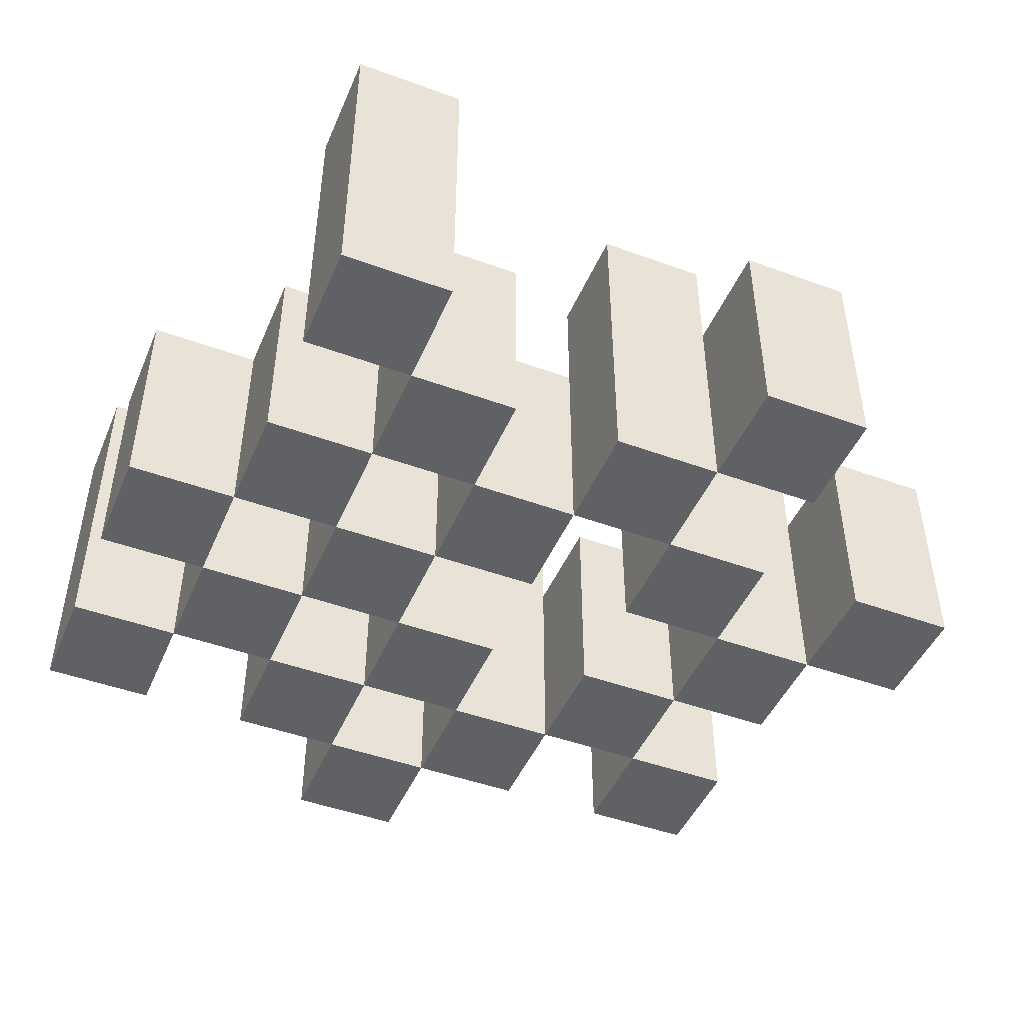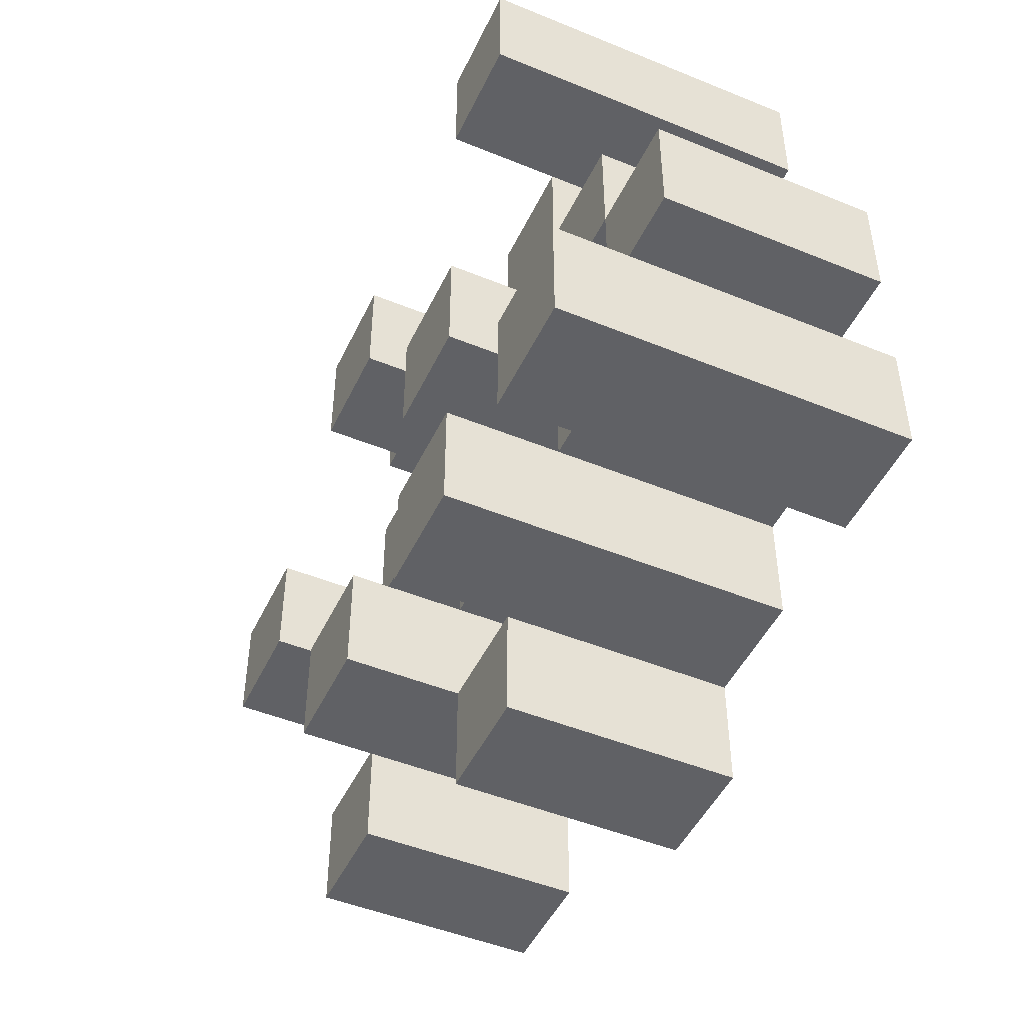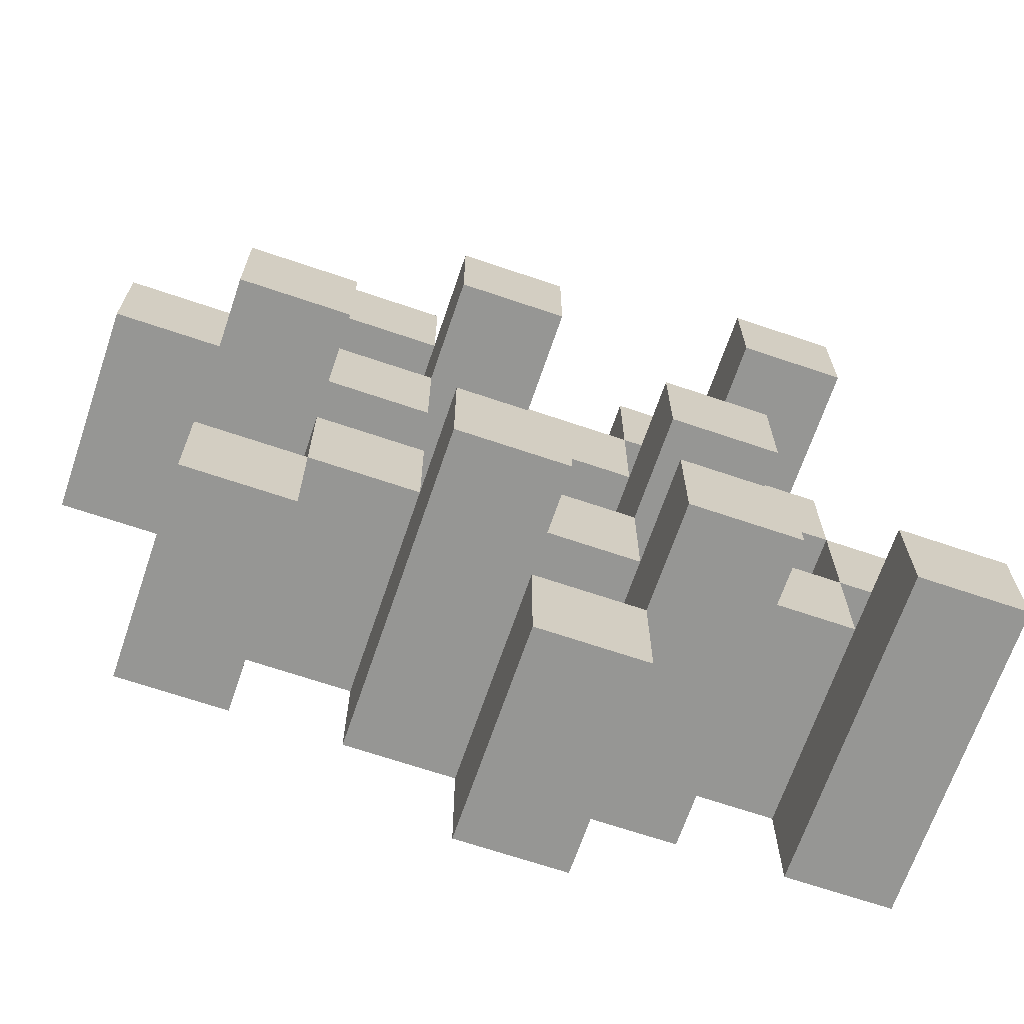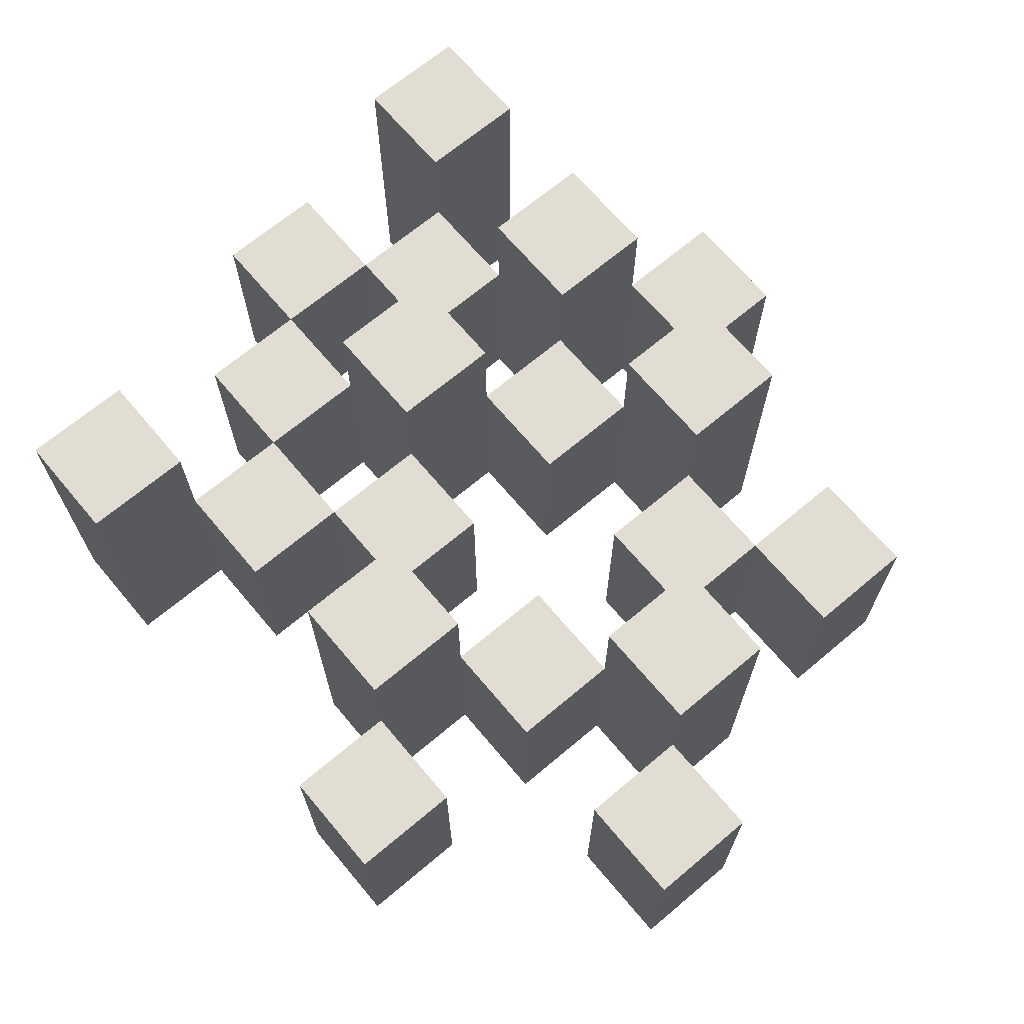
<metadata>
{"format":"obj","ext":"obj","renderer":"f3d","projection":"perspective","resolution":1024,"background":"white","views":[{"elev":-46.5,"azim":-22.6,"up":"+Y"},{"elev":-47.8,"azim":-114.7,"up":"+Z"},{"elev":-67.7,"azim":161.2,"up":"+Z"},{"elev":68.1,"azim":49.9,"up":"+Y"}]}
</metadata>
<code>
o
v -1.8 0.9 43.6
v -1.8 0.9 43.5
v -1.8 0.9 43.4
v -1.8 0.9 43.3
v -1.8 1.1 43.6
v -1.8 1.1 43.5
v -1.8 1.2 43.4
v -1.8 1.2 43.3
v -1.7 0.9 43.9
v -1.7 0.9 43.8
v -1.7 0.9 43.7
v -1.7 0.9 43.6
v -1.7 0.9 43.5
v -1.7 0.9 43.4
v -1.7 1.1 43.7
v -1.7 1.1 43.6
v -1.7 1.1 43.5
v -1.7 1.1 43.4
v -1.7 1.2 43.9
v -1.7 1.2 43.8
v -1.6 0.9 43.8
v -1.6 0.9 43.7
v -1.6 0.9 43.6
v -1.6 0.9 43.5
v -1.6 0.9 43.4
v -1.6 0.9 43.3
v -1.6 1.1 43.8
v -1.6 1.1 43.7
v -1.6 1.1 43.6
v -1.6 1.1 43.5
v -1.6 1.1 43.4
v -1.6 1.2 43.6
v -1.6 1.2 43.5
v -1.6 1.2 43.4
v -1.6 1.2 43.3
v -1.5 0.9 43.7
v -1.5 0.9 43.6
v -1.5 0.9 43.5
v -1.5 0.9 43.4
v -1.5 0.9 43.3
v -1.5 0.9 43.2
v -1.5 1.1 43.7
v -1.5 1.1 43.6
v -1.5 1.1 43.5
v -1.5 1.1 43.4
v -1.5 1.1 43.3
v -1.5 1.1 43.2
v -1.4 0.9 43.8
v -1.4 0.9 43.7
v -1.4 0.9 43.4
v -1.4 0.9 43.3
v -1.4 1.1 43.7
v -1.4 1.1 43.4
v -1.4 1.1 43.3
v -1.4 1.2 43.8
v -1.4 1.2 43.7
v -1.4 1.2 43.4
v -1.4 1.2 43.3
v -1.3 0.9 43.9
v -1.3 0.9 43.8
v -1.3 0.9 43.7
v -1.3 0.9 43.6
v -1.3 0.9 43.5
v -1.3 0.9 43.4
v -1.3 1.1 43.9
v -1.3 1.1 43.8
v -1.3 1.1 43.7
v -1.3 1.1 43.6
v -1.3 1.1 43.5
v -1.3 1.1 43.4
v -1.2 0.9 43.6
v -1.2 0.9 43.5
v -1.2 0.9 43.4
v -1.2 0.9 43.3
v -1.2 1.1 43.6
v -1.2 1.1 43.5
v -1.2 1.1 43.4
v -1.2 1.1 43.3
v -1.2 1.2 43.6
v -1.2 1.2 43.5
v -1.1 0.9 43.7
v -1.1 0.9 43.6
v -1.1 1.1 43.7
v -1.1 1.1 43.6
v -1.7 0.9 43.6
v -1.7 0.9 43.5
v -1.7 0.9 43.4
v -1.7 0.9 43.3
v -1.7 1.1 43.6
v -1.7 1.1 43.5
v -1.7 1.1 43.4
v -1.7 1.2 43.4
v -1.7 1.2 43.3
v -1.6 0.9 43.9
v -1.6 0.9 43.8
v -1.6 0.9 43.7
v -1.6 0.9 43.6
v -1.6 0.9 43.5
v -1.6 0.9 43.4
v -1.6 1.1 43.8
v -1.6 1.1 43.7
v -1.6 1.1 43.6
v -1.6 1.1 43.5
v -1.6 1.1 43.4
v -1.6 1.2 43.9
v -1.6 1.2 43.8
v -1.5 0.9 43.8
v -1.5 0.9 43.7
v -1.5 0.9 43.6
v -1.5 0.9 43.5
v -1.5 0.9 43.4
v -1.5 0.9 43.3
v -1.5 1.1 43.8
v -1.5 1.1 43.7
v -1.5 1.1 43.6
v -1.5 1.1 43.5
v -1.5 1.1 43.4
v -1.5 1.1 43.3
v -1.5 1.2 43.6
v -1.5 1.2 43.5
v -1.5 1.2 43.4
v -1.5 1.2 43.3
v -1.4 0.9 43.7
v -1.4 0.9 43.6
v -1.4 0.9 43.5
v -1.4 0.9 43.4
v -1.4 0.9 43.3
v -1.4 0.9 43.2
v -1.4 1.1 43.7
v -1.4 1.1 43.6
v -1.4 1.1 43.5
v -1.4 1.1 43.4
v -1.4 1.1 43.3
v -1.4 1.1 43.2
v -1.3 0.9 43.8
v -1.3 0.9 43.7
v -1.3 0.9 43.4
v -1.3 0.9 43.3
v -1.3 1.1 43.8
v -1.3 1.1 43.7
v -1.3 1.1 43.4
v -1.3 1.2 43.8
v -1.3 1.2 43.7
v -1.3 1.2 43.4
v -1.3 1.2 43.3
v -1.2 0.9 43.9
v -1.2 0.9 43.8
v -1.2 0.9 43.7
v -1.2 0.9 43.6
v -1.2 0.9 43.5
v -1.2 0.9 43.4
v -1.2 1.1 43.9
v -1.2 1.1 43.8
v -1.2 1.1 43.7
v -1.2 1.1 43.6
v -1.2 1.1 43.5
v -1.2 1.1 43.4
v -1.1 0.9 43.6
v -1.1 0.9 43.5
v -1.1 0.9 43.4
v -1.1 0.9 43.3
v -1.1 1.1 43.6
v -1.1 1.1 43.4
v -1.1 1.1 43.3
v -1.1 1.2 43.6
v -1.1 1.2 43.5
v -1 0.9 43.7
v -1 0.9 43.6
v -1 1.1 43.7
v -1 1.1 43.6
v -1.7 0.9 43.9
v -1.7 1.2 43.9
v -1.6 0.9 43.9
v -1.6 1.2 43.9
v -1.3 0.9 43.9
v -1.3 1.1 43.9
v -1.2 0.9 43.9
v -1.2 1.1 43.9
v -1.6 0.9 43.8
v -1.6 1.1 43.8
v -1.5 0.9 43.8
v -1.5 1.1 43.8
v -1.4 0.9 43.8
v -1.4 1.2 43.8
v -1.3 0.9 43.8
v -1.3 1.1 43.8
v -1.3 1.2 43.8
v -1.7 0.9 43.7
v -1.7 1.1 43.7
v -1.6 0.9 43.7
v -1.6 1.1 43.7
v -1.5 0.9 43.7
v -1.5 1.1 43.7
v -1.4 0.9 43.7
v -1.4 1.1 43.7
v -1.3 0.9 43.7
v -1.3 1.1 43.7
v -1.2 0.9 43.7
v -1.2 1.1 43.7
v -1.1 0.9 43.7
v -1.1 1.1 43.7
v -1 0.9 43.7
v -1 1.1 43.7
v -1.8 0.9 43.6
v -1.8 1.1 43.6
v -1.7 0.9 43.6
v -1.7 1.1 43.6
v -1.6 0.9 43.6
v -1.6 1.1 43.6
v -1.6 1.2 43.6
v -1.5 0.9 43.6
v -1.5 1.1 43.6
v -1.5 1.2 43.6
v -1.2 0.9 43.6
v -1.2 1.1 43.6
v -1.2 1.2 43.6
v -1.1 0.9 43.6
v -1.1 1.1 43.6
v -1.1 1.2 43.6
v -1.7 0.9 43.5
v -1.7 1.1 43.5
v -1.6 0.9 43.5
v -1.6 1.1 43.5
v -1.5 0.9 43.5
v -1.5 1.1 43.5
v -1.4 0.9 43.5
v -1.4 1.1 43.5
v -1.3 0.9 43.5
v -1.3 1.1 43.5
v -1.2 0.9 43.5
v -1.2 1.1 43.5
v -1.8 0.9 43.4
v -1.8 1.2 43.4
v -1.7 0.9 43.4
v -1.7 1.1 43.4
v -1.7 1.2 43.4
v -1.6 0.9 43.4
v -1.6 1.1 43.4
v -1.6 1.2 43.4
v -1.5 0.9 43.4
v -1.5 1.1 43.4
v -1.5 1.2 43.4
v -1.4 0.9 43.4
v -1.4 1.1 43.4
v -1.4 1.2 43.4
v -1.3 0.9 43.4
v -1.3 1.1 43.4
v -1.3 1.2 43.4
v -1.2 0.9 43.4
v -1.2 1.1 43.4
v -1.1 0.9 43.4
v -1.1 1.1 43.4
v -1.5 0.9 43.3
v -1.5 1.1 43.3
v -1.4 0.9 43.3
v -1.4 1.1 43.3
v -1.7 0.9 43.8
v -1.7 1.2 43.8
v -1.6 0.9 43.8
v -1.6 1.1 43.8
v -1.6 1.2 43.8
v -1.3 0.9 43.8
v -1.3 1.1 43.8
v -1.2 0.9 43.8
v -1.2 1.1 43.8
v -1.6 0.9 43.7
v -1.6 1.1 43.7
v -1.5 0.9 43.7
v -1.5 1.1 43.7
v -1.4 0.9 43.7
v -1.4 1.1 43.7
v -1.4 1.2 43.7
v -1.3 0.9 43.7
v -1.3 1.1 43.7
v -1.3 1.2 43.7
v -1.7 0.9 43.6
v -1.7 1.1 43.6
v -1.6 0.9 43.6
v -1.6 1.1 43.6
v -1.5 0.9 43.6
v -1.5 1.1 43.6
v -1.4 0.9 43.6
v -1.4 1.1 43.6
v -1.3 0.9 43.6
v -1.3 1.1 43.6
v -1.2 0.9 43.6
v -1.2 1.1 43.6
v -1.1 0.9 43.6
v -1.1 1.1 43.6
v -1 0.9 43.6
v -1 1.1 43.6
v -1.8 0.9 43.5
v -1.8 1.1 43.5
v -1.7 0.9 43.5
v -1.7 1.1 43.5
v -1.6 0.9 43.5
v -1.6 1.1 43.5
v -1.6 1.2 43.5
v -1.5 0.9 43.5
v -1.5 1.1 43.5
v -1.5 1.2 43.5
v -1.2 0.9 43.5
v -1.2 1.1 43.5
v -1.2 1.2 43.5
v -1.1 0.9 43.5
v -1.1 1.2 43.5
v -1.7 0.9 43.4
v -1.7 1.1 43.4
v -1.6 0.9 43.4
v -1.6 1.1 43.4
v -1.5 0.9 43.4
v -1.5 1.1 43.4
v -1.4 0.9 43.4
v -1.4 1.1 43.4
v -1.3 0.9 43.4
v -1.3 1.1 43.4
v -1.2 0.9 43.4
v -1.2 1.1 43.4
v -1.8 0.9 43.3
v -1.8 1.2 43.3
v -1.7 0.9 43.3
v -1.7 1.2 43.3
v -1.6 0.9 43.3
v -1.6 1.2 43.3
v -1.5 0.9 43.3
v -1.5 1.1 43.3
v -1.5 1.2 43.3
v -1.4 0.9 43.3
v -1.4 1.1 43.3
v -1.4 1.2 43.3
v -1.3 0.9 43.3
v -1.3 1.2 43.3
v -1.2 0.9 43.3
v -1.2 1.1 43.3
v -1.1 0.9 43.3
v -1.1 1.1 43.3
v -1.5 0.9 43.2
v -1.5 1.1 43.2
v -1.4 0.9 43.2
v -1.4 1.1 43.2
v -1.7 0.9 43.9
v -1.6 0.9 43.9
v -1.3 0.9 43.9
v -1.2 0.9 43.9
v -1.7 0.9 43.8
v -1.6 0.9 43.8
v -1.5 0.9 43.8
v -1.4 0.9 43.8
v -1.3 0.9 43.8
v -1.2 0.9 43.8
v -1.7 0.9 43.7
v -1.6 0.9 43.7
v -1.5 0.9 43.7
v -1.4 0.9 43.7
v -1.3 0.9 43.7
v -1.2 0.9 43.7
v -1.1 0.9 43.7
v -1 0.9 43.7
v -1.8 0.9 43.6
v -1.7 0.9 43.6
v -1.6 0.9 43.6
v -1.5 0.9 43.6
v -1.4 0.9 43.6
v -1.3 0.9 43.6
v -1.2 0.9 43.6
v -1.1 0.9 43.6
v -1 0.9 43.6
v -1.8 0.9 43.5
v -1.7 0.9 43.5
v -1.6 0.9 43.5
v -1.5 0.9 43.5
v -1.4 0.9 43.5
v -1.3 0.9 43.5
v -1.2 0.9 43.5
v -1.1 0.9 43.5
v -1.8 0.9 43.4
v -1.7 0.9 43.4
v -1.6 0.9 43.4
v -1.5 0.9 43.4
v -1.4 0.9 43.4
v -1.3 0.9 43.4
v -1.2 0.9 43.4
v -1.1 0.9 43.4
v -1.8 0.9 43.3
v -1.7 0.9 43.3
v -1.6 0.9 43.3
v -1.5 0.9 43.3
v -1.4 0.9 43.3
v -1.3 0.9 43.3
v -1.2 0.9 43.3
v -1.1 0.9 43.3
v -1.5 0.9 43.2
v -1.4 0.9 43.2
v -1.3 1.1 43.9
v -1.2 1.1 43.9
v -1.6 1.1 43.8
v -1.5 1.1 43.8
v -1.3 1.1 43.8
v -1.2 1.1 43.8
v -1.7 1.1 43.7
v -1.6 1.1 43.7
v -1.5 1.1 43.7
v -1.4 1.1 43.7
v -1.3 1.1 43.7
v -1.2 1.1 43.7
v -1.1 1.1 43.7
v -1 1.1 43.7
v -1.8 1.1 43.6
v -1.7 1.1 43.6
v -1.6 1.1 43.6
v -1.5 1.1 43.6
v -1.4 1.1 43.6
v -1.3 1.1 43.6
v -1.2 1.1 43.6
v -1.1 1.1 43.6
v -1 1.1 43.6
v -1.8 1.1 43.5
v -1.7 1.1 43.5
v -1.6 1.1 43.5
v -1.5 1.1 43.5
v -1.4 1.1 43.5
v -1.3 1.1 43.5
v -1.2 1.1 43.5
v -1.7 1.1 43.4
v -1.6 1.1 43.4
v -1.5 1.1 43.4
v -1.4 1.1 43.4
v -1.3 1.1 43.4
v -1.2 1.1 43.4
v -1.1 1.1 43.4
v -1.5 1.1 43.3
v -1.4 1.1 43.3
v -1.2 1.1 43.3
v -1.1 1.1 43.3
v -1.5 1.1 43.2
v -1.4 1.1 43.2
v -1.7 1.2 43.9
v -1.6 1.2 43.9
v -1.7 1.2 43.8
v -1.6 1.2 43.8
v -1.4 1.2 43.8
v -1.3 1.2 43.8
v -1.4 1.2 43.7
v -1.3 1.2 43.7
v -1.6 1.2 43.6
v -1.5 1.2 43.6
v -1.2 1.2 43.6
v -1.1 1.2 43.6
v -1.6 1.2 43.5
v -1.5 1.2 43.5
v -1.2 1.2 43.5
v -1.1 1.2 43.5
v -1.8 1.2 43.4
v -1.7 1.2 43.4
v -1.6 1.2 43.4
v -1.5 1.2 43.4
v -1.4 1.2 43.4
v -1.3 1.2 43.4
v -1.8 1.2 43.3
v -1.7 1.2 43.3
v -1.6 1.2 43.3
v -1.5 1.2 43.3
v -1.4 1.2 43.3
v -1.3 1.2 43.3
f 5 2 1
f 6 2 5
f 7 4 3
f 8 4 7
f 15 12 11
f 16 12 15
f 17 14 13
f 18 14 17
f 19 10 9
f 20 10 19
f 27 22 21
f 28 22 27
f 29 24 23
f 30 24 29
f 31 26 25
f 32 30 29
f 33 30 32
f 34 26 31
f 35 26 34
f 42 37 36
f 43 37 42
f 44 39 38
f 45 39 44
f 46 41 40
f 47 41 46
f 52 49 48
f 53 51 50
f 54 51 53
f 55 52 48
f 56 52 55
f 57 54 53
f 58 54 57
f 65 60 59
f 66 60 65
f 67 62 61
f 68 62 67
f 69 64 63
f 70 64 69
f 75 72 71
f 76 72 75
f 77 74 73
f 78 74 77
f 79 76 75
f 80 76 79
f 83 82 81
f 84 82 83
f 85 86 89
f 89 86 90
f 87 88 91
f 91 88 92
f 92 88 93
f 94 95 100
f 96 97 101
f 101 97 102
f 98 99 103
f 103 99 104
f 94 100 105
f 105 100 106
f 107 108 113
f 113 108 114
f 109 110 115
f 115 110 116
f 111 112 117
f 117 112 118
f 115 116 119
f 119 116 120
f 117 118 121
f 121 118 122
f 123 124 129
f 129 124 130
f 125 126 131
f 131 126 132
f 127 128 133
f 133 128 134
f 135 136 139
f 139 136 140
f 137 138 141
f 139 140 142
f 142 140 143
f 141 138 144
f 144 138 145
f 146 147 152
f 152 147 153
f 148 149 154
f 154 149 155
f 150 151 156
f 156 151 157
f 158 159 162
f 160 161 163
f 163 161 164
f 162 159 165
f 165 159 166
f 167 168 169
f 169 168 170
f 173 172 171
f 174 172 173
f 177 176 175
f 178 176 177
f 181 180 179
f 182 180 181
f 185 184 183
f 186 184 185
f 187 184 186
f 190 189 188
f 191 189 190
f 194 193 192
f 195 193 194
f 198 197 196
f 199 197 198
f 202 201 200
f 203 201 202
f 206 205 204
f 207 205 206
f 211 209 208
f 211 210 209
f 212 210 211
f 213 210 212
f 217 215 214
f 217 216 215
f 218 216 217
f 219 216 218
f 222 221 220
f 223 221 222
f 226 225 224
f 227 225 226
f 230 229 228
f 231 229 230
f 234 233 232
f 235 233 234
f 236 233 235
f 240 238 237
f 240 239 238
f 241 239 240
f 242 239 241
f 246 244 243
f 246 245 244
f 247 245 246
f 248 245 247
f 251 250 249
f 252 250 251
f 255 254 253
f 256 254 255
f 257 258 259
f 259 258 260
f 260 258 261
f 262 263 264
f 264 263 265
f 266 267 268
f 268 267 269
f 270 271 273
f 271 272 273
f 273 272 274
f 274 272 275
f 276 277 278
f 278 277 279
f 280 281 282
f 282 281 283
f 284 285 286
f 286 285 287
f 288 289 290
f 290 289 291
f 292 293 294
f 294 293 295
f 296 297 299
f 297 298 299
f 299 298 300
f 300 298 301
f 302 303 305
f 303 304 305
f 305 304 306
f 307 308 309
f 309 308 310
f 311 312 313
f 313 312 314
f 315 316 317
f 317 316 318
f 319 320 321
f 321 320 322
f 323 324 325
f 325 324 326
f 326 324 327
f 328 329 331
f 329 330 331
f 331 330 332
f 333 334 335
f 335 334 336
f 337 338 339
f 339 338 340
f 345 342 341
f 346 342 345
f 349 344 343
f 350 344 349
f 352 347 346
f 353 347 352
f 354 349 348
f 355 349 354
f 360 352 351
f 361 352 360
f 362 354 353
f 363 354 362
f 364 356 355
f 365 356 364
f 366 358 357
f 367 358 366
f 368 360 359
f 369 360 368
f 370 362 361
f 371 362 370
f 374 366 365
f 375 366 374
f 377 370 369
f 378 370 377
f 379 372 371
f 380 372 379
f 381 374 373
f 382 374 381
f 384 377 376
f 385 377 384
f 386 379 378
f 387 379 386
f 388 381 380
f 389 381 388
f 390 383 382
f 391 383 390
f 392 388 387
f 393 388 392
f 394 395 398
f 398 395 399
f 396 397 401
f 401 397 402
f 400 401 409
f 409 401 410
f 402 403 411
f 411 403 412
f 404 405 413
f 413 405 414
f 406 407 415
f 415 407 416
f 408 409 417
f 417 409 418
f 418 419 424
f 424 419 425
f 420 421 426
f 426 421 427
f 422 423 428
f 428 423 429
f 429 430 433
f 433 430 434
f 431 432 435
f 435 432 436
f 437 438 439
f 439 438 440
f 441 442 443
f 443 442 444
f 445 446 449
f 449 446 450
f 447 448 451
f 451 448 452
f 453 454 459
f 459 454 460
f 455 456 461
f 461 456 462
f 457 458 463
f 463 458 464

</code>
